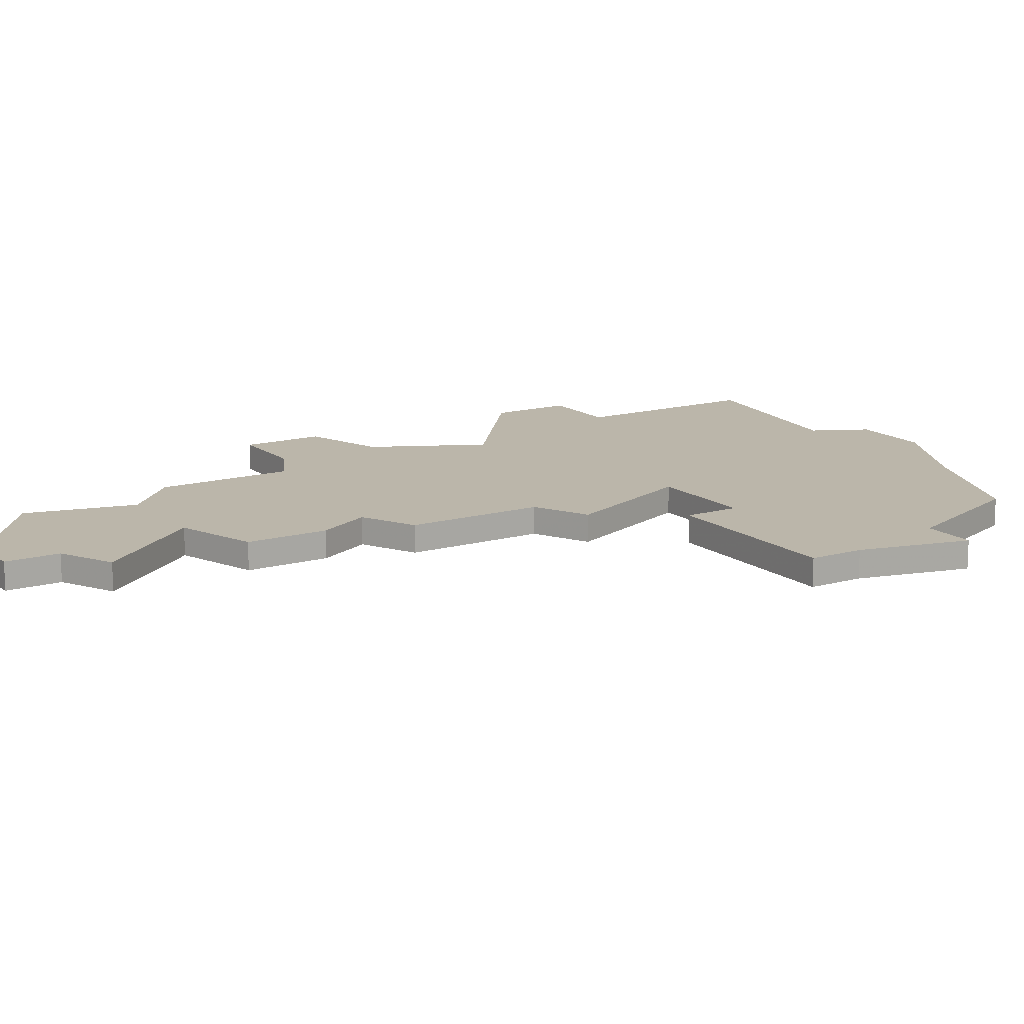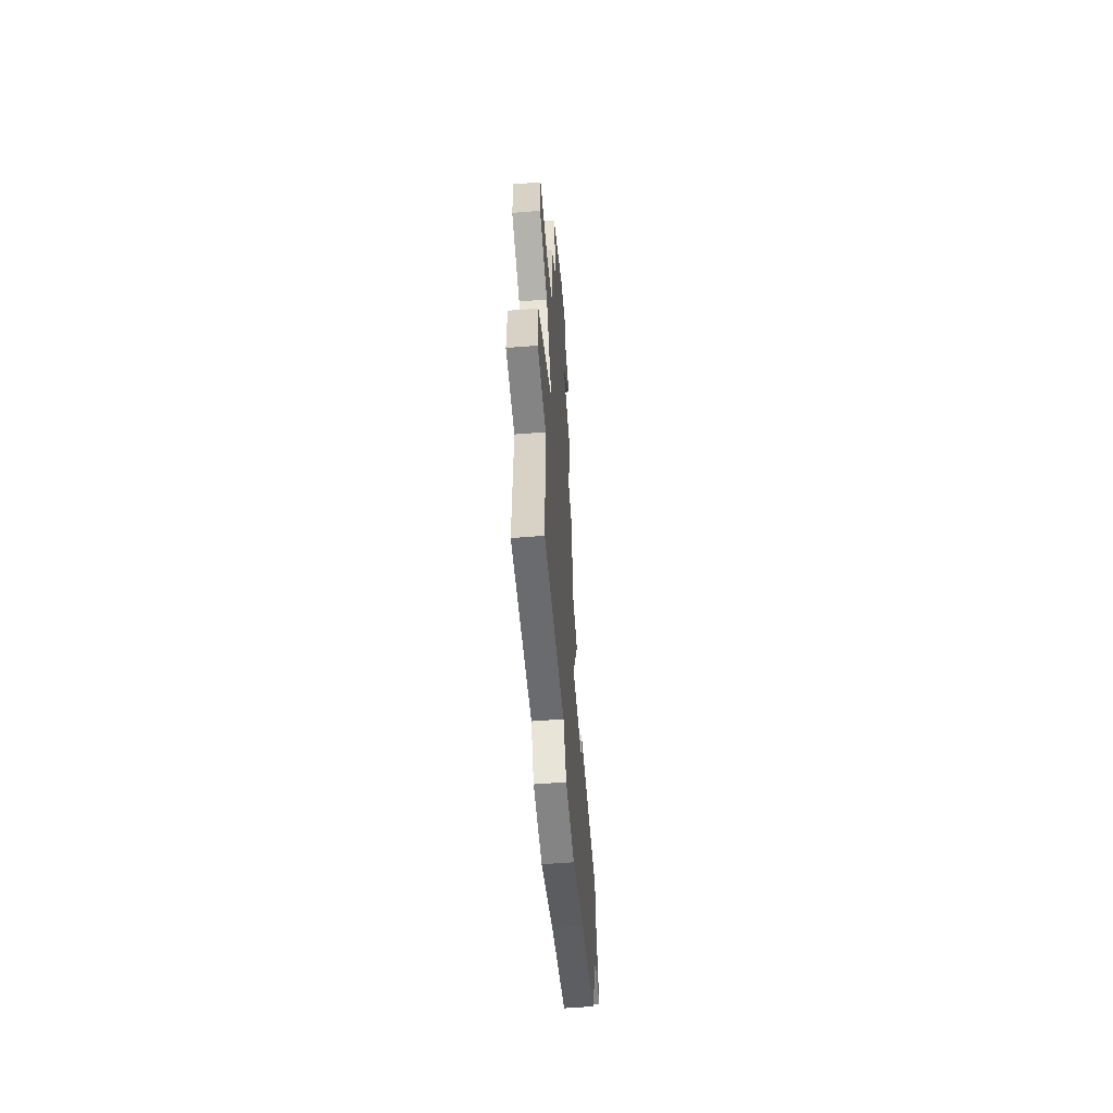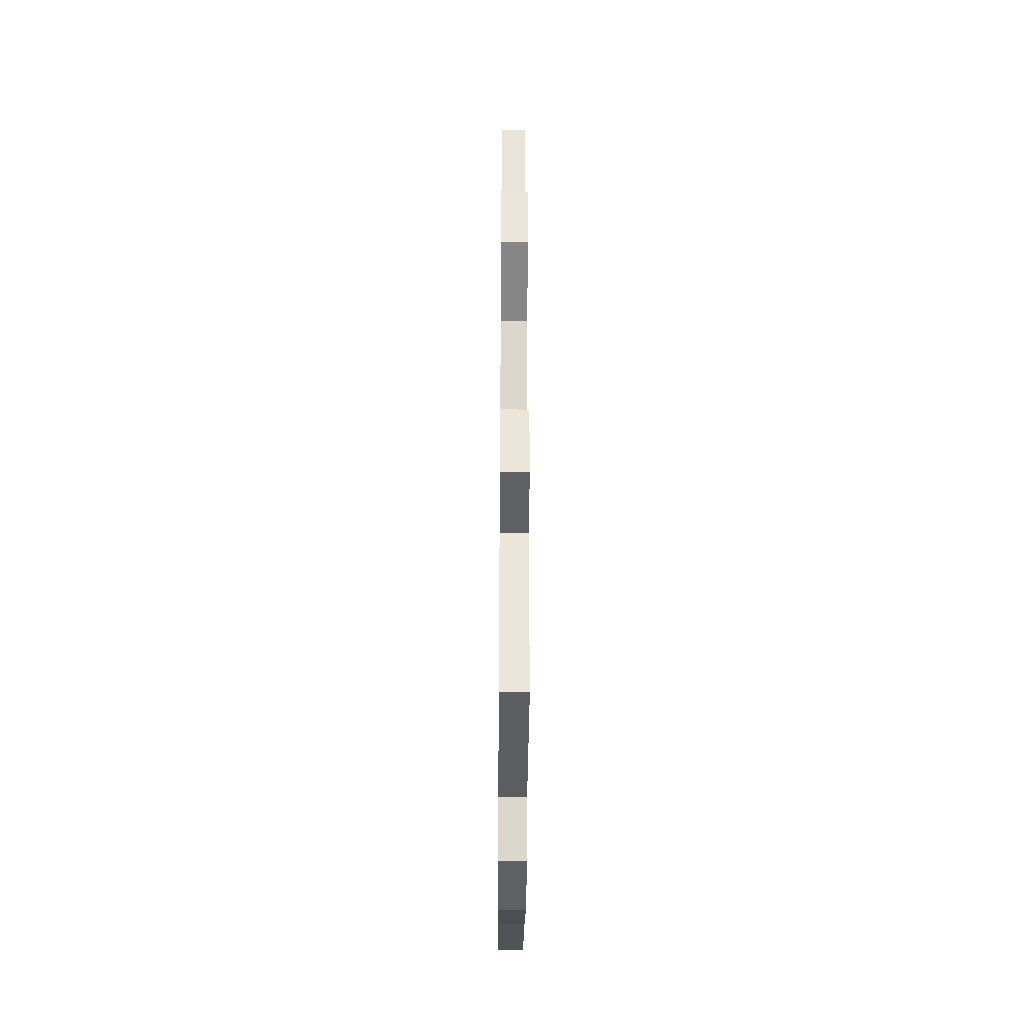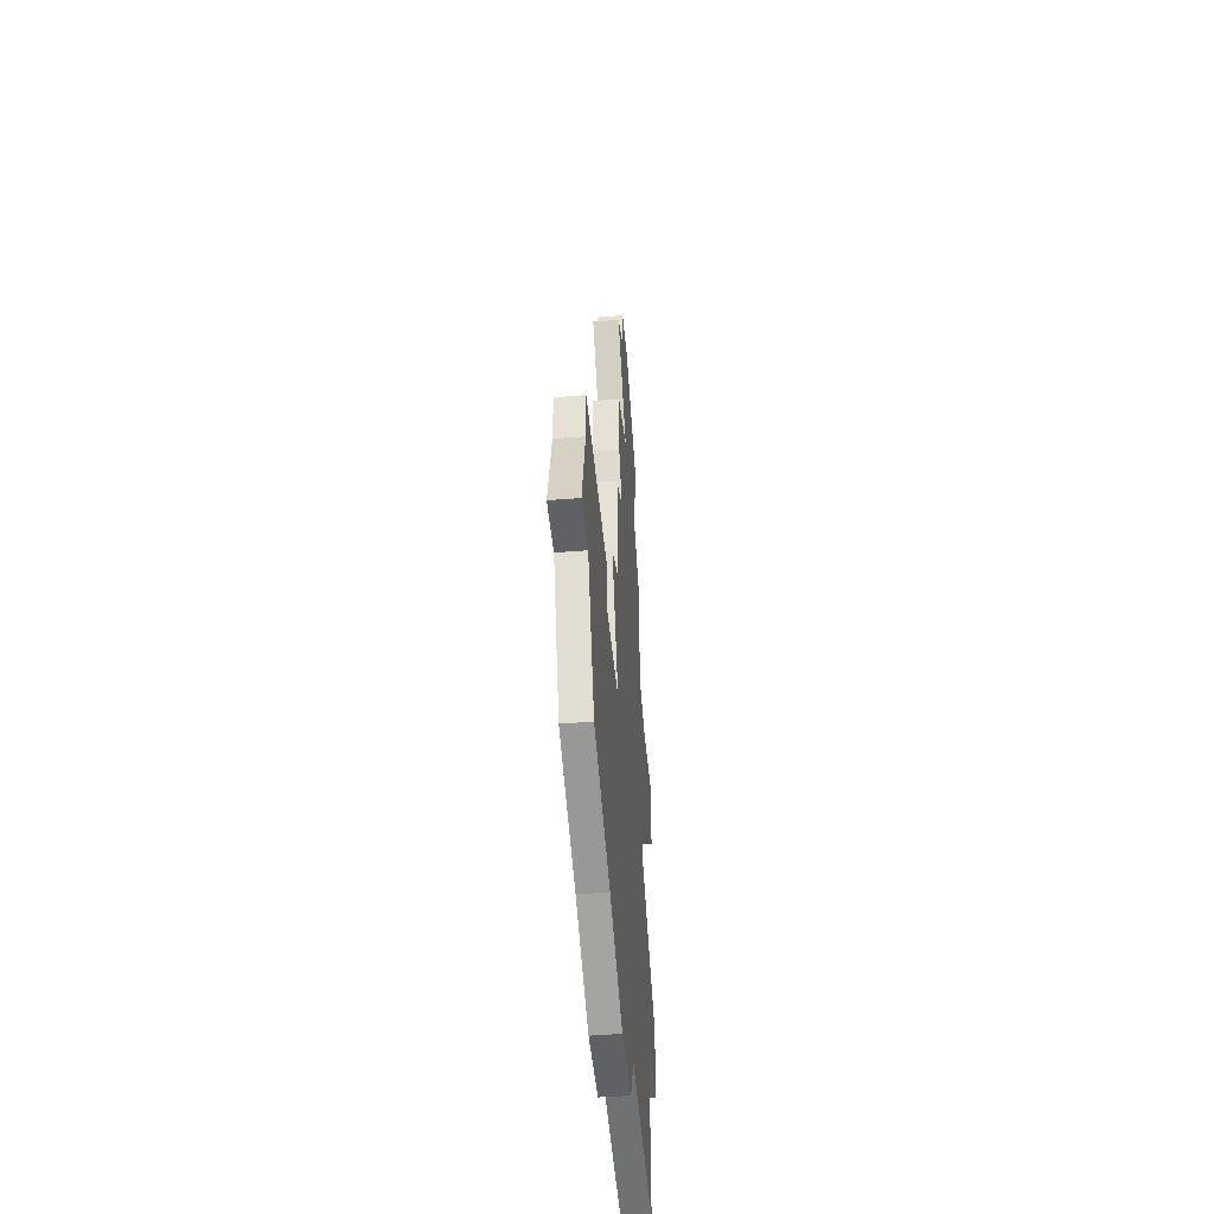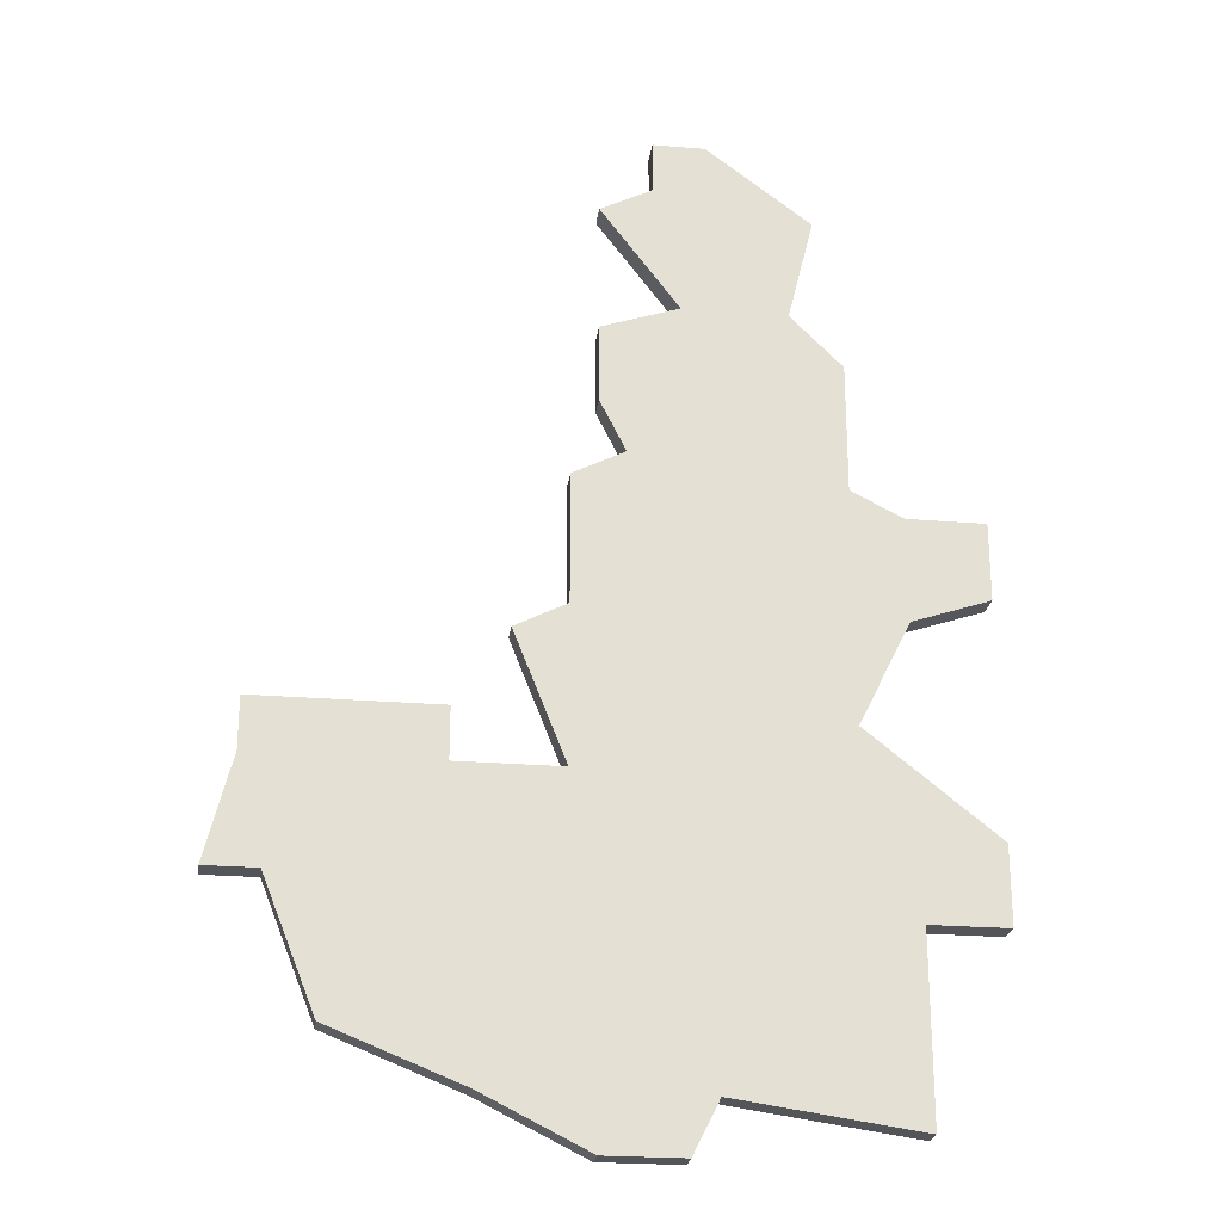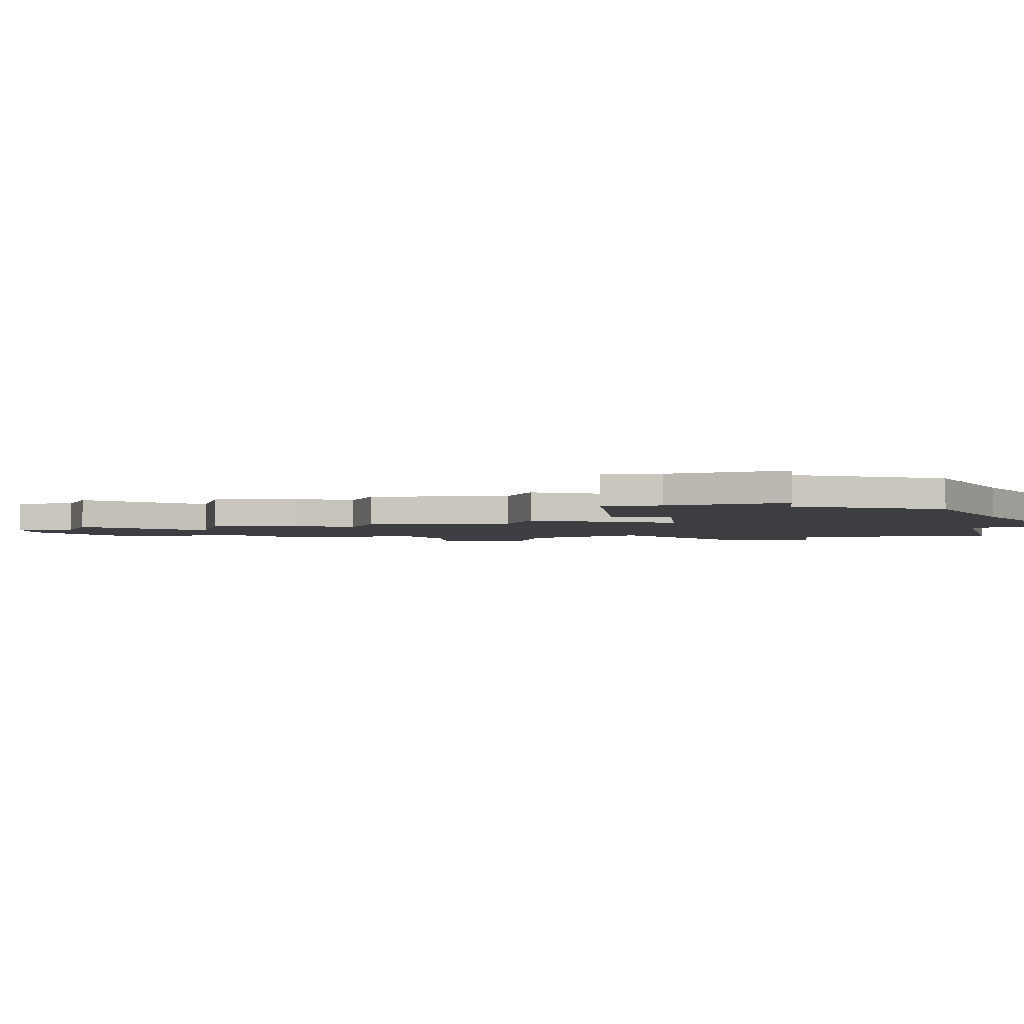
<metadata>
{"format":"obj","ext":"obj","renderer":"f3d","projection":"perspective","resolution":1024,"background":"white","views":[{"elev":13.9,"azim":-122.3,"up":"+Z"},{"elev":-61.4,"azim":94.6,"up":"+Y"},{"elev":-43.6,"azim":89.6,"up":"+Y"},{"elev":-47.2,"azim":-84.8,"up":"+Y"},{"elev":-24.0,"azim":-7.8,"up":"+Y"},{"elev":-3.1,"azim":-84.4,"up":"+Z"}]}
</metadata>
<code>
v 3146 -483 0
v 3146 -483 1
v 3154 -479 0
v 3154 -479 1
v 3154 -477 0
v 3154 -477 1
v 3162 -492 0
v 3162 -492 1
v 3162 -461 0
v 3162 -461 1
v 3170 -473 0
v 3170 -473 1
v 3170 -491 0
v 3170 -491 1
v 3170 -484 0
v 3170 -484 1
v 3170 -469 0
v 3170 -469 1
v 3161 -456 0
v 3161 -456 1
v 3161 -454 0
v 3161 -454 1
v 3160 -467 0
v 3160 -467 1
v 3168 -463 0
v 3168 -463 1
v 3168 -468 0
v 3168 -468 1
v 3168 -477 0
v 3168 -477 1
v 3159 -465 0
v 3159 -465 1
v 3159 -457 0
v 3159 -457 1
v 3159 -492 0
v 3159 -492 1
v 3159 -462 0
v 3159 -462 1
v 3167 -457 0
v 3167 -457 1
v 3150 -488 0
v 3150 -488 1
v 3158 -479 0
v 3158 -479 1
v 3158 -473 0
v 3158 -473 1
v 3158 -468 0
v 3158 -468 1
v 3166 -461 0
v 3166 -461 1
v 3173 -472 0
v 3173 -472 1
v 3173 -481 0
v 3173 -481 1
v 3173 -484 0
v 3173 -484 1
v 3173 -469 0
v 3173 -469 1
v 3148 -483 0
v 3148 -483 1
v 3156 -474 0
v 3156 -474 1
v 3147 -479 0
v 3147 -479 1
v 3147 -477 0
v 3147 -477 1
v 3155 -490 0
v 3155 -490 1
v 3163 -490 0
v 3163 -490 1
v 3163 -454 0
v 3163 -454 1
f 63 59 1
f 63 65 3
f 3 59 63
f 69 67 43
f 41 3 67
f 43 67 3
f 5 3 65
f 59 3 41
f 29 43 45
f 23 45 47
f 61 45 43
f 9 31 37
f 19 9 33
f 31 9 23
f 27 45 23
f 67 69 35
f 15 69 43
f 15 43 29
f 15 13 69
f 45 27 29
f 53 55 15
f 17 51 11
f 15 29 53
f 27 11 29
f 71 39 19
f 25 9 49
f 71 19 21
f 39 49 9
f 19 39 9
f 51 17 57
f 25 23 9
f 11 27 17
f 23 25 27
f 69 7 35
f 2 60 64
f 4 66 64
f 64 60 4
f 44 68 70
f 68 4 42
f 4 68 44
f 66 4 6
f 42 4 60
f 46 44 30
f 48 46 24
f 44 46 62
f 38 32 10
f 34 10 20
f 24 10 32
f 24 46 28
f 36 70 68
f 44 70 16
f 30 44 16
f 70 14 16
f 30 28 46
f 16 56 54
f 12 52 18
f 54 30 16
f 30 12 28
f 20 40 72
f 50 10 26
f 22 20 72
f 10 50 40
f 10 40 20
f 58 18 52
f 10 24 26
f 18 28 12
f 28 26 24
f 36 8 70
f 2 64 1
f 1 64 63
f 60 2 59
f 59 2 1
f 42 60 41
f 41 60 59
f 68 42 67
f 67 42 41
f 36 68 35
f 35 68 67
f 8 36 7
f 7 36 35
f 70 8 69
f 69 8 7
f 14 70 13
f 13 70 69
f 16 14 15
f 15 14 13
f 56 16 55
f 55 16 15
f 54 56 53
f 53 56 55
f 30 54 29
f 29 54 53
f 12 30 11
f 11 30 29
f 52 12 51
f 51 12 11
f 58 52 57
f 57 52 51
f 18 58 17
f 17 58 57
f 28 18 27
f 27 18 17
f 26 28 25
f 25 28 27
f 50 26 49
f 49 26 25
f 40 50 39
f 39 50 49
f 72 40 71
f 71 40 39
f 22 72 21
f 21 72 71
f 20 22 19
f 19 22 21
f 34 20 33
f 33 20 19
f 10 34 9
f 9 34 33
f 38 10 37
f 37 10 9
f 32 38 31
f 31 38 37
f 24 32 23
f 23 32 31
f 48 24 47
f 47 24 23
f 46 48 45
f 45 48 47
f 62 46 61
f 61 46 45
f 44 62 43
f 43 62 61
f 4 44 3
f 3 44 43
f 6 4 5
f 5 4 3
f 64 66 63
f 63 66 65
f 66 6 65
f 65 6 5

</code>
